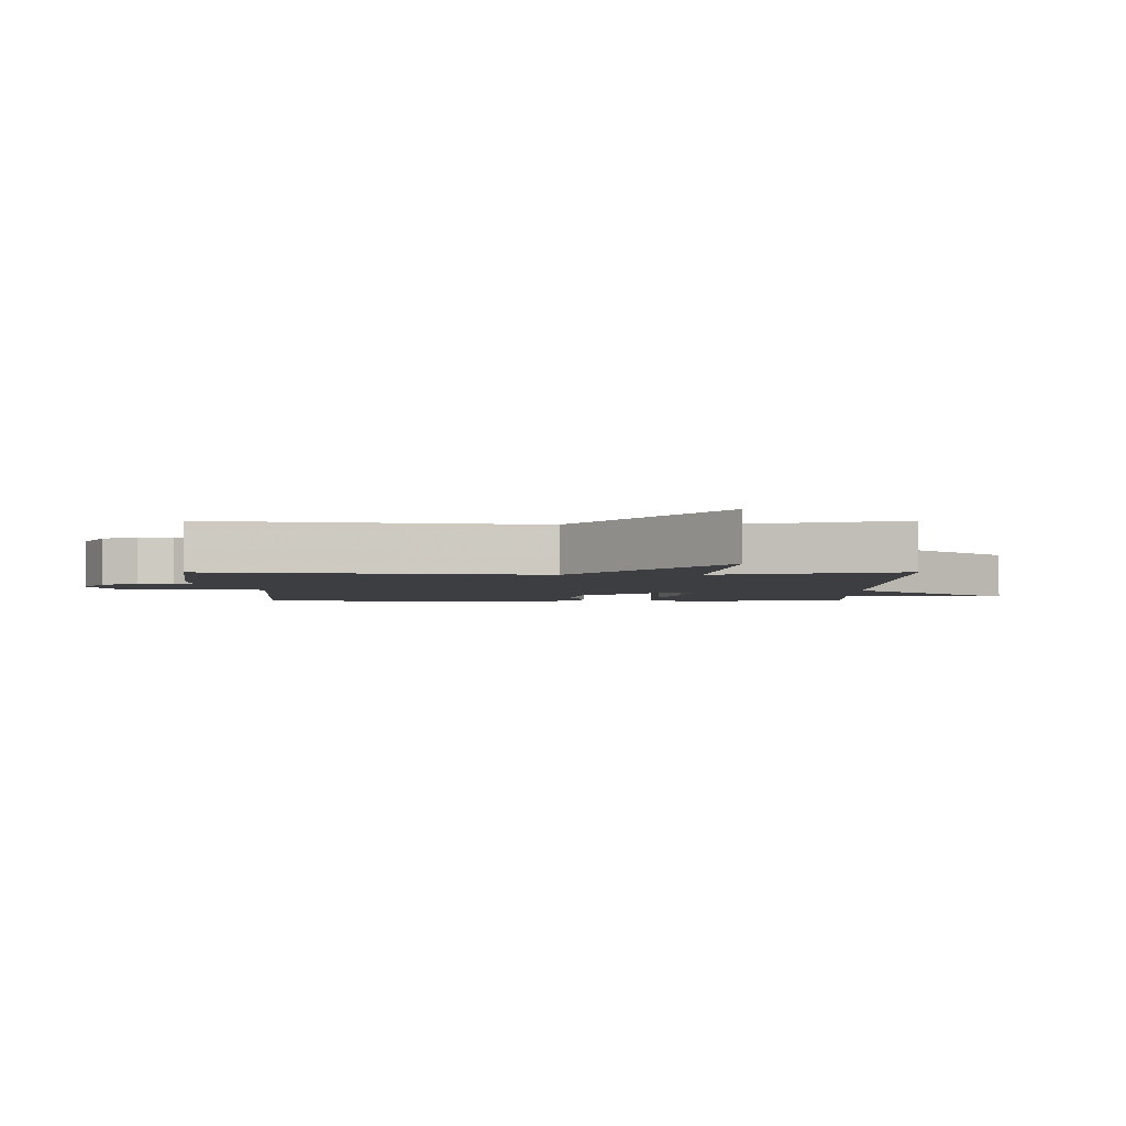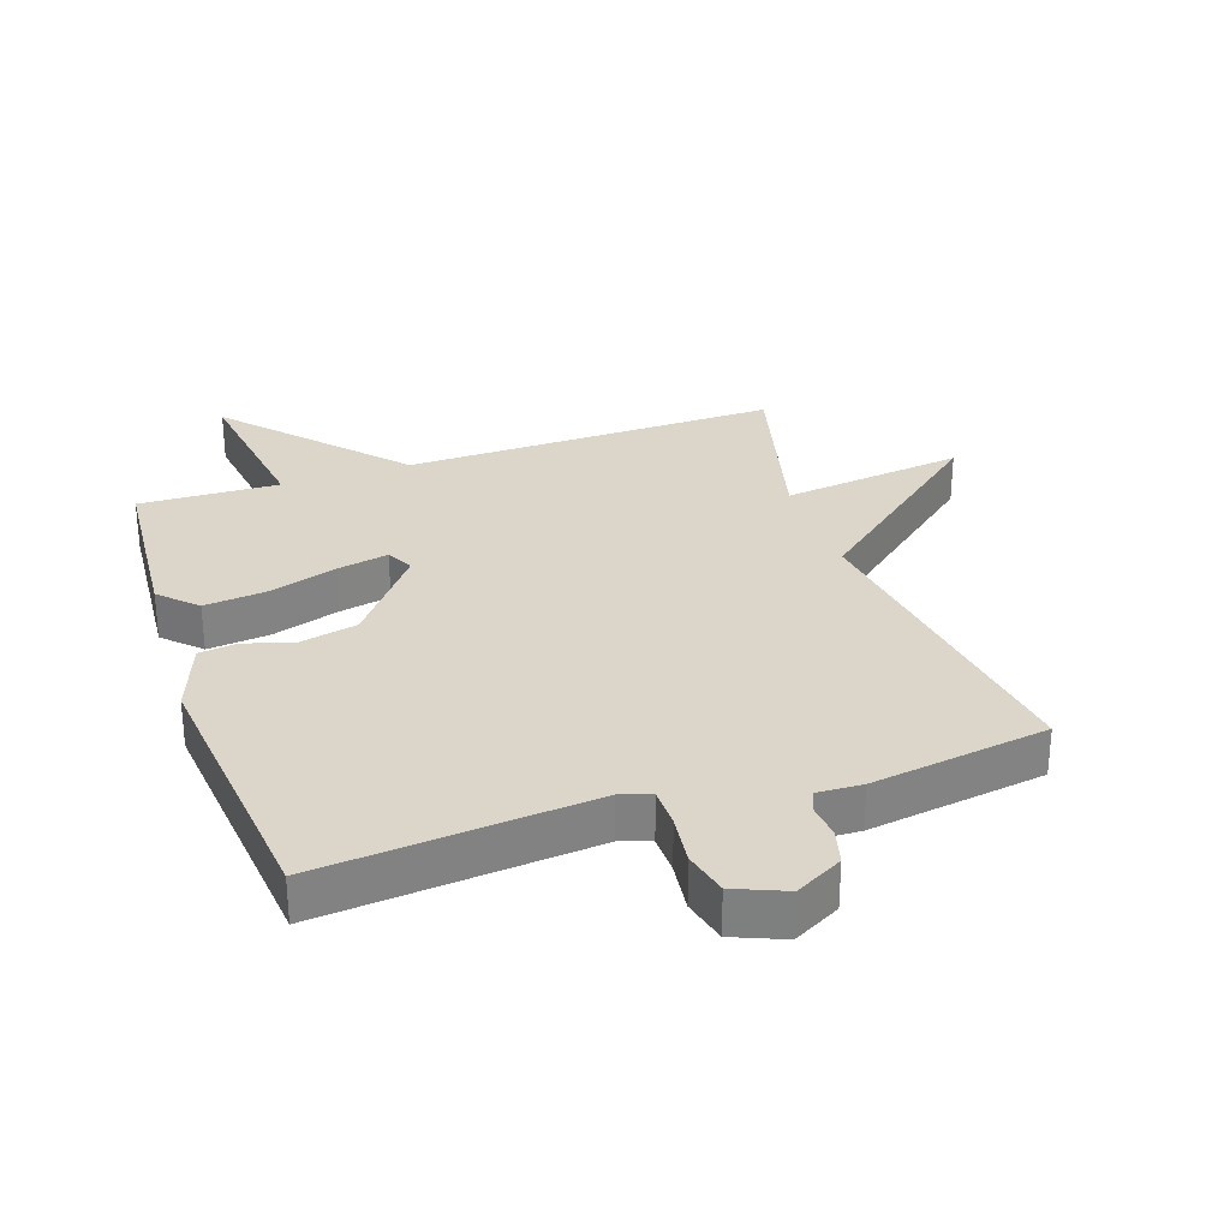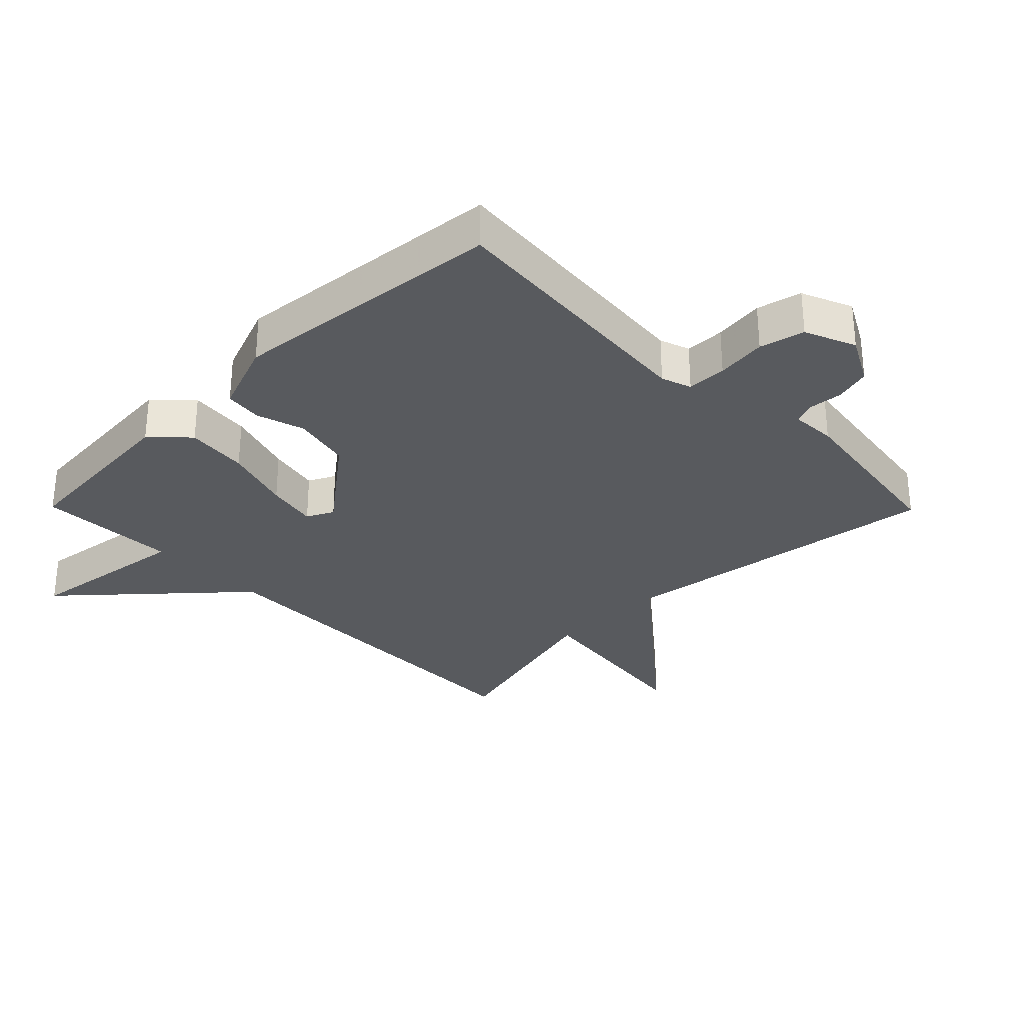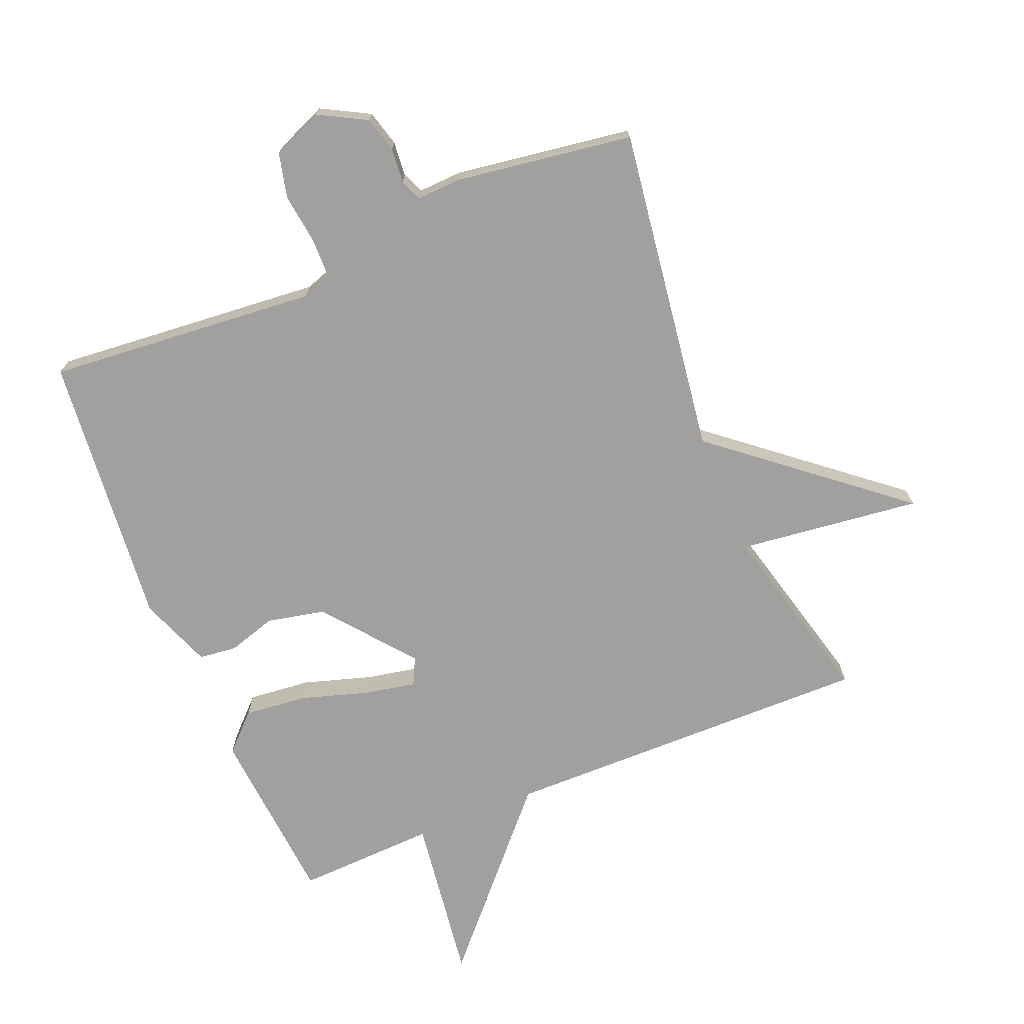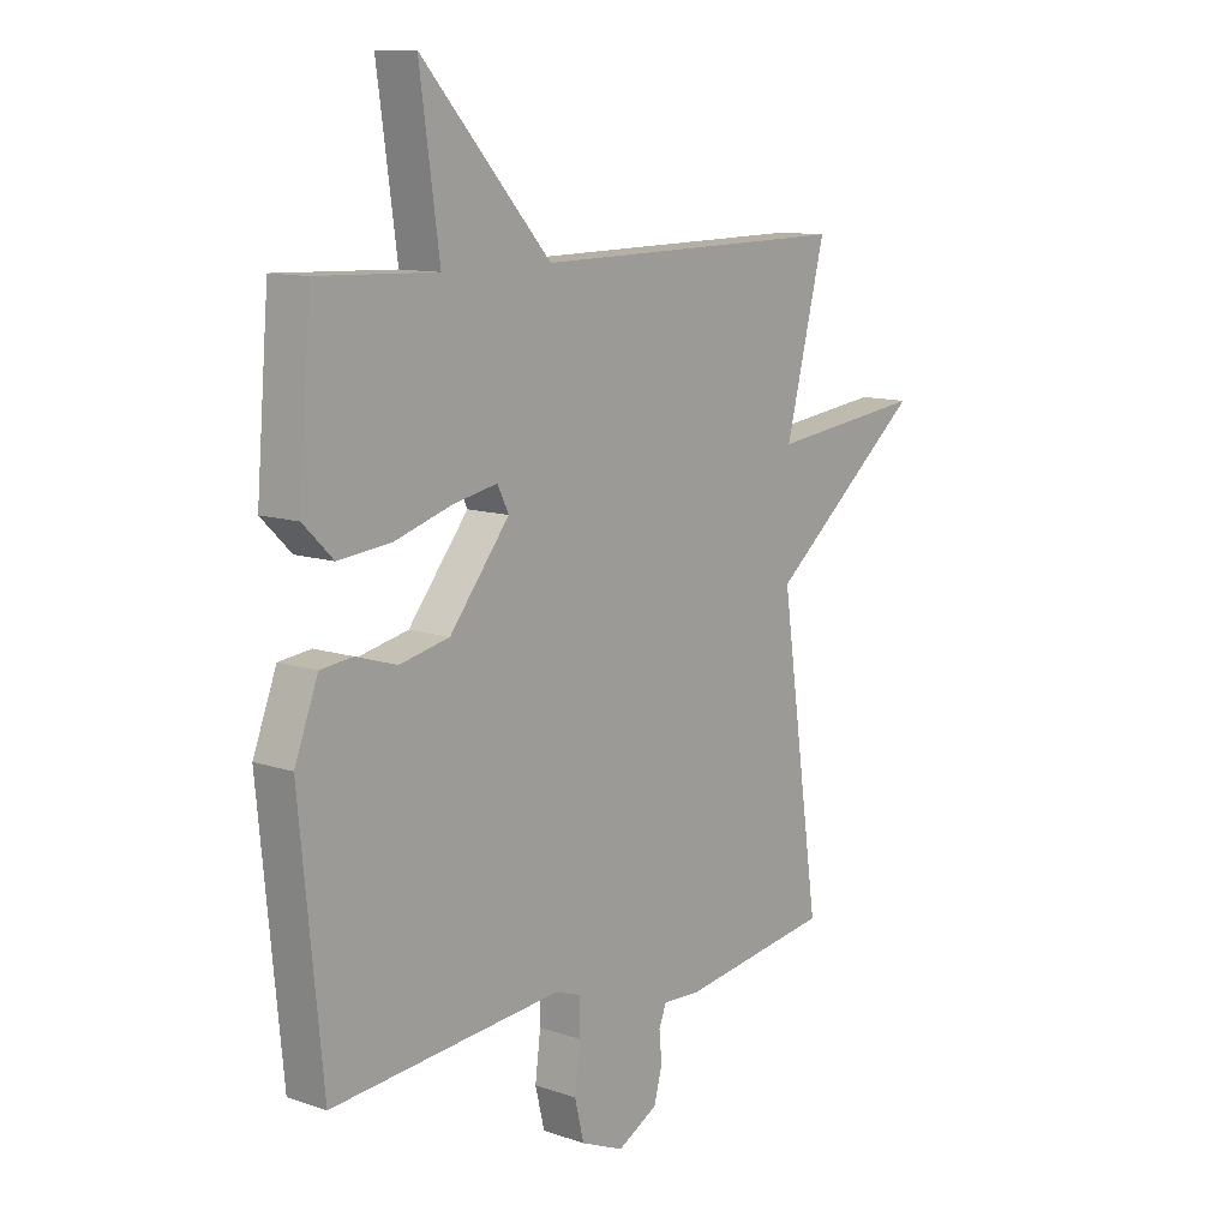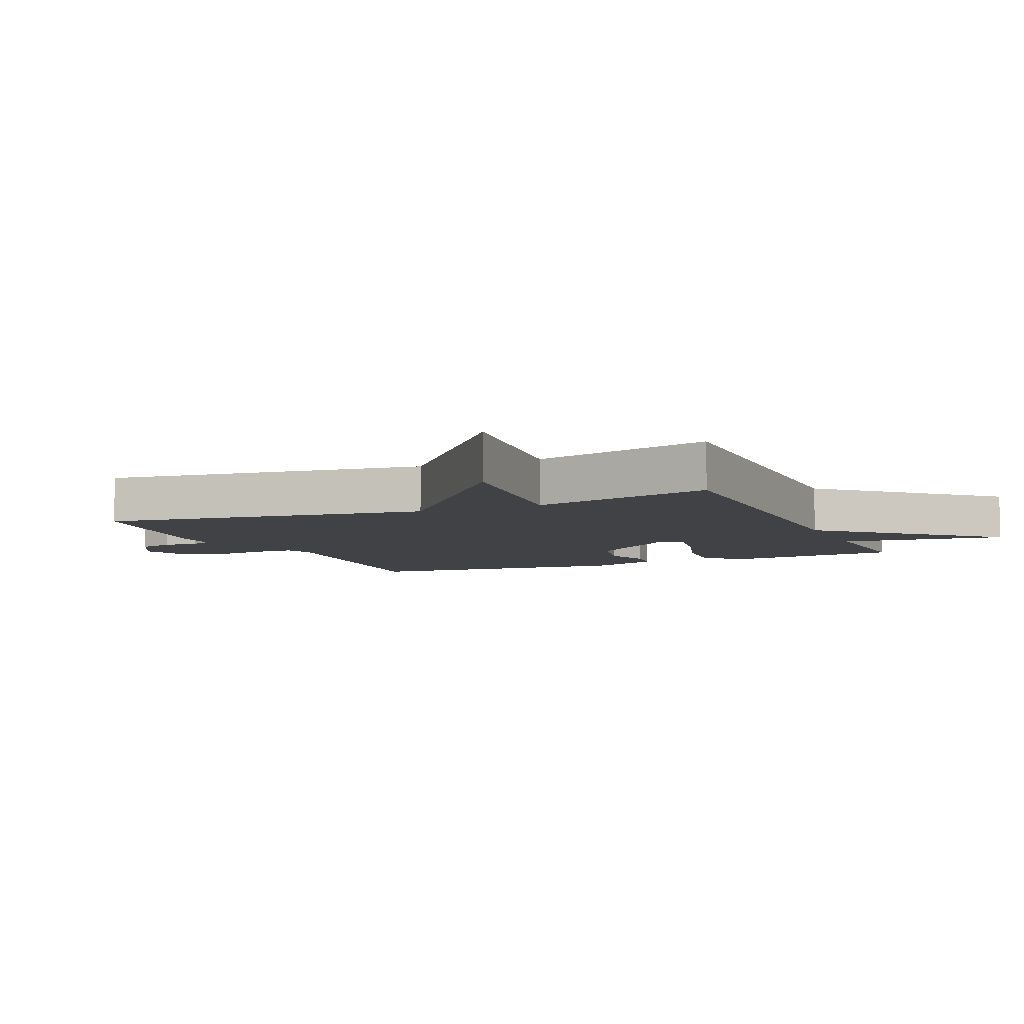
<metadata>
{"format":"obj","ext":"obj","renderer":"f3d","projection":"perspective","resolution":1024,"background":"white","views":[{"elev":-3.1,"azim":-89.8,"up":"+Y"},{"elev":29.9,"azim":161.1,"up":"+Y"},{"elev":-30.7,"azim":134.6,"up":"+Y"},{"elev":-71.9,"azim":-157.5,"up":"+Y"},{"elev":11.2,"azim":129.6,"up":"+Z"},{"elev":-6.6,"azim":-66.3,"up":"+Y"}]}
</metadata>
<code>
v -0.5 0.07 0.5
v 0.082 0.07 0.492
v 0.318 0.07 0.752
v 0.282 0.07 0.492
v 0.5 0.07 0.5
v 0.523 0.07 0.221
v 0.468 0.07 0.167
v 0.371 0.07 0.177
v 0.265 0.07 0.21
v 0.185 0.07 0.226
v 0.164 0.07 0.184
v 0.274 0.07 0.046
v 0.365 0.07 0.026
v 0.44 0.07 0.049
v 0.499 0.07 0.042
v 0.542 0.07 -0.071
v 0.5 0.07 -0.5
v 0.078 0.07 -0.462
v 0.031 0.07 -0.478
v 0.03 0.07 -0.54
v 0.04 0.07 -0.619
v 0.023 0.07 -0.689
v -0.056 0.07 -0.722
v -0.13 0.07 -0.682
v -0.145 0.07 -0.626
v -0.14 0.07 -0.572
v -0.154 0.07 -0.538
v -0.224 0.07 -0.541
v -0.5 0.07 -0.5
v -0.427 0.07 0.011
v -0.712 0.07 0.246
v -0.427 0.07 0.211
v -0.5 0 0.5
v 0.082 0 0.492
v 0.318 0 0.752
v 0.282 0 0.492
v 0.5 0 0.5
v 0.523 0 0.221
v 0.468 0 0.167
v 0.371 0 0.177
v 0.265 0 0.21
v 0.185 0 0.226
v 0.164 0 0.184
v 0.274 0 0.046
v 0.365 0 0.026
v 0.44 0 0.049
v 0.499 0 0.042
v 0.542 0 -0.071
v 0.5 0 -0.5
v 0.078 0 -0.462
v 0.031 0 -0.478
v 0.03 0 -0.54
v 0.04 0 -0.619
v 0.023 0 -0.689
v -0.056 0 -0.722
v -0.13 0 -0.682
v -0.145 0 -0.626
v -0.14 0 -0.572
v -0.154 0 -0.538
v -0.224 0 -0.541
v -0.5 0 -0.5
v -0.427 0 0.011
v -0.712 0 0.246
v -0.427 0 0.211
f 30 31 32
f 27 28 29 30
f 27 30 32
f 32 1 2
f 27 32 2
f 26 27 2
f 24 25 26
f 23 24 26
f 22 23 26
f 21 22 26
f 20 21 26
f 19 20 26
f 16 17 18
f 15 16 18
f 14 15 18
f 13 14 18
f 12 13 18 19
f 11 12 19 26
f 7 8 9
f 6 7 9
f 5 6 9
f 4 5 9
f 4 9 10
f 2 3 4
f 26 2 4
f 11 26 4
f 4 10 11
f 64 63 62
f 62 61 60 59
f 64 62 59
f 34 33 64
f 34 64 59
f 34 59 58
f 58 57 56
f 58 56 55
f 58 55 54
f 58 54 53
f 58 53 52
f 58 52 51
f 50 49 48
f 50 48 47
f 50 47 46
f 50 46 45
f 51 50 45 44
f 58 51 44 43
f 41 40 39
f 41 39 38
f 41 38 37
f 41 37 36
f 42 41 36
f 36 35 34
f 36 34 58
f 36 58 43
f 43 42 36
f 1 33 34 2
f 2 34 35 3
f 3 35 36 4
f 4 36 37 5
f 5 37 38 6
f 6 38 39 7
f 7 39 40 8
f 8 40 41 9
f 9 41 42 10
f 10 42 43 11
f 11 43 44 12
f 12 44 45 13
f 13 45 46 14
f 14 46 47 15
f 15 47 48 16
f 16 48 49 17
f 17 49 50 18
f 18 50 51 19
f 19 51 52 20
f 20 52 53 21
f 21 53 54 22
f 22 54 55 23
f 23 55 56 24
f 24 56 57 25
f 25 57 58 26
f 26 58 59 27
f 27 59 60 28
f 28 60 61 29
f 29 61 62 30
f 30 62 63 31
f 31 63 64 32
f 32 64 33 1

</code>
